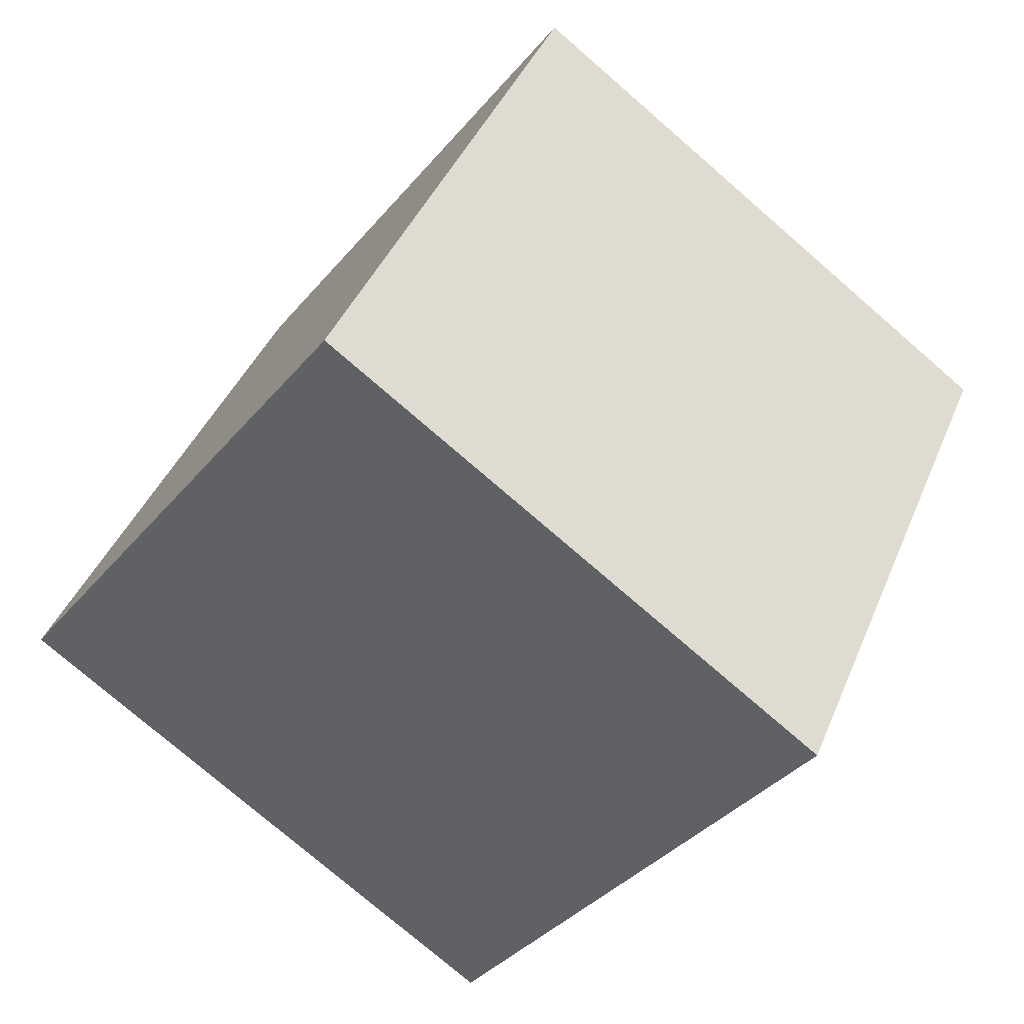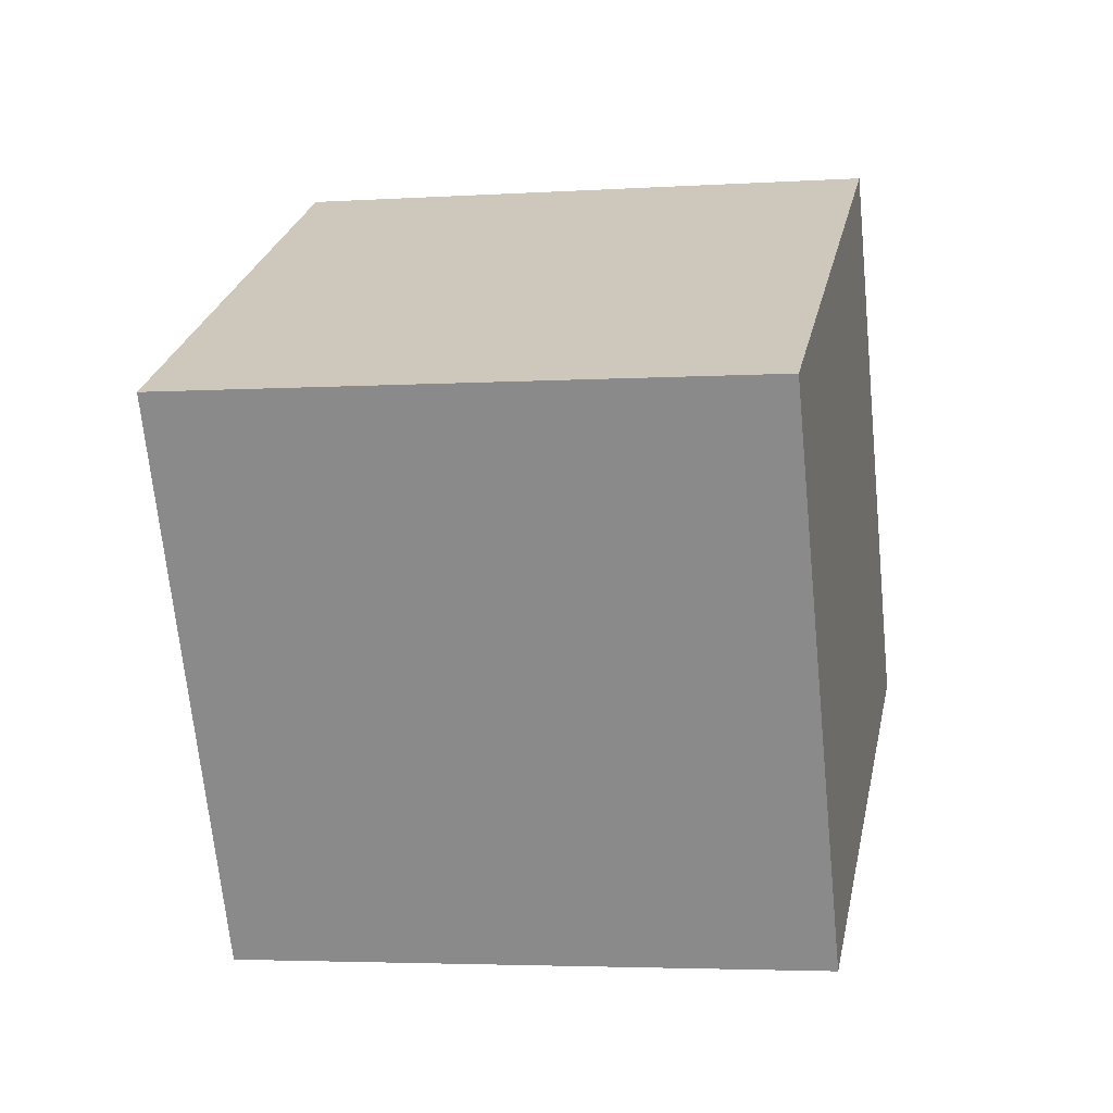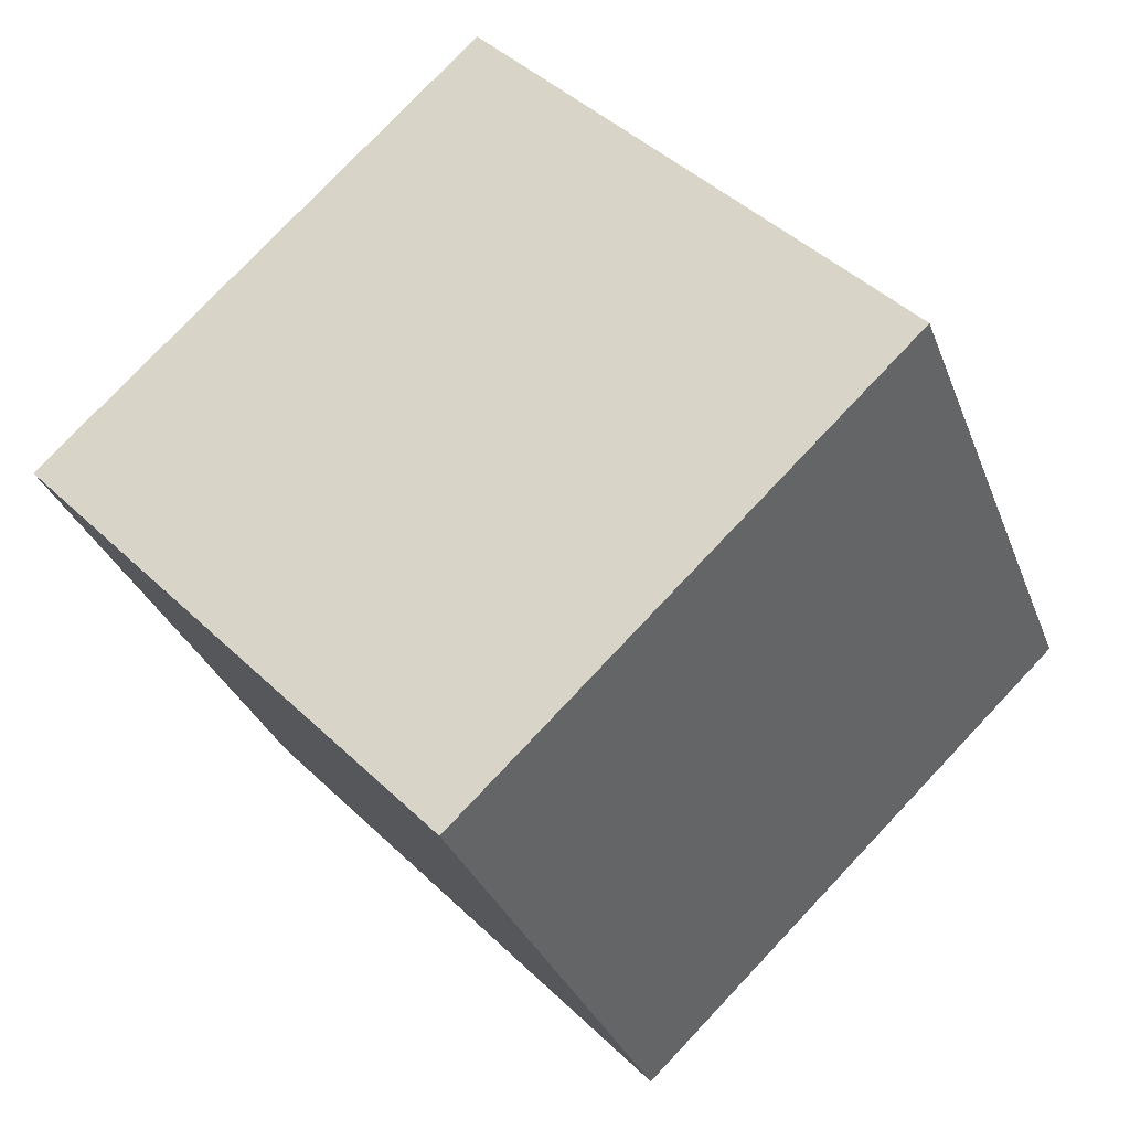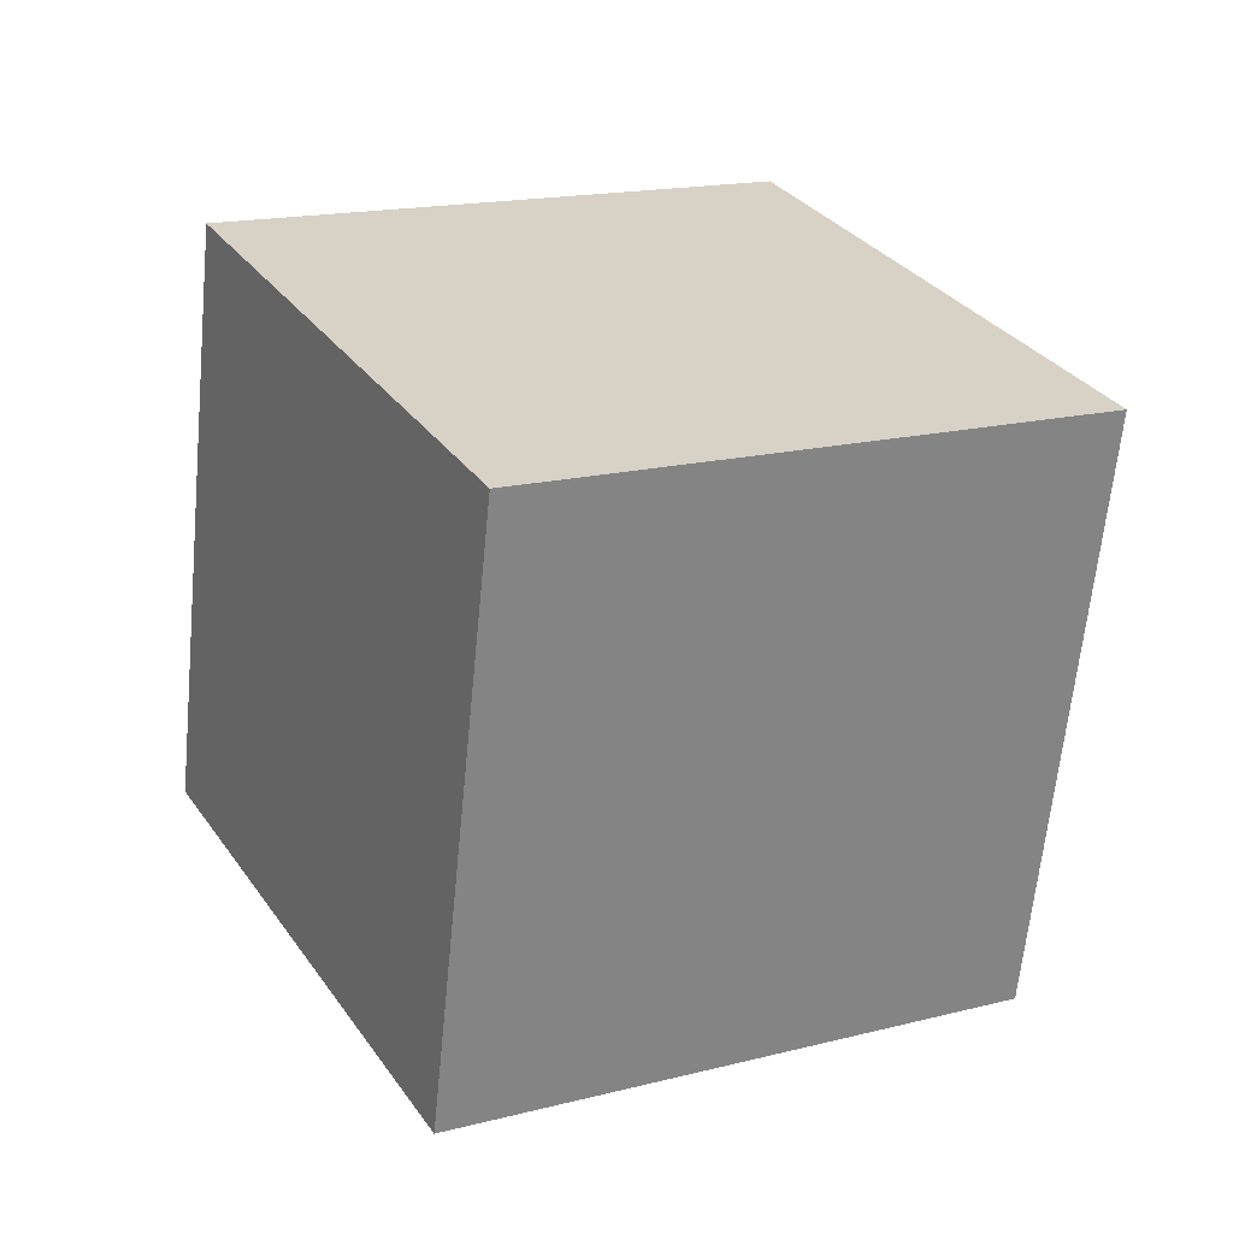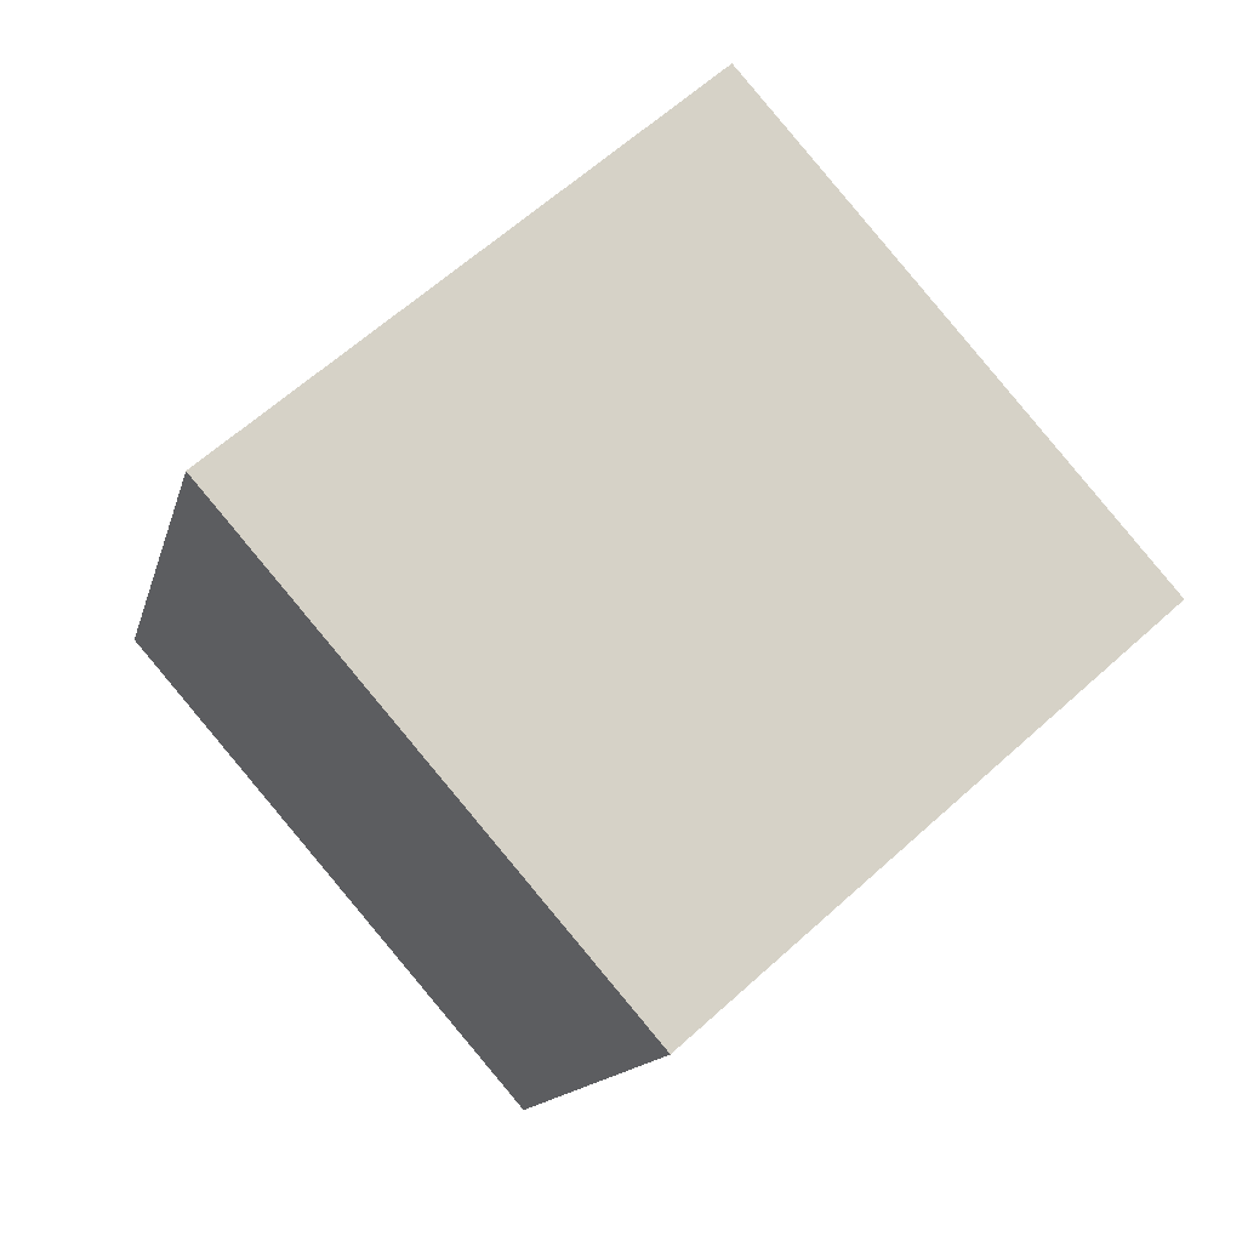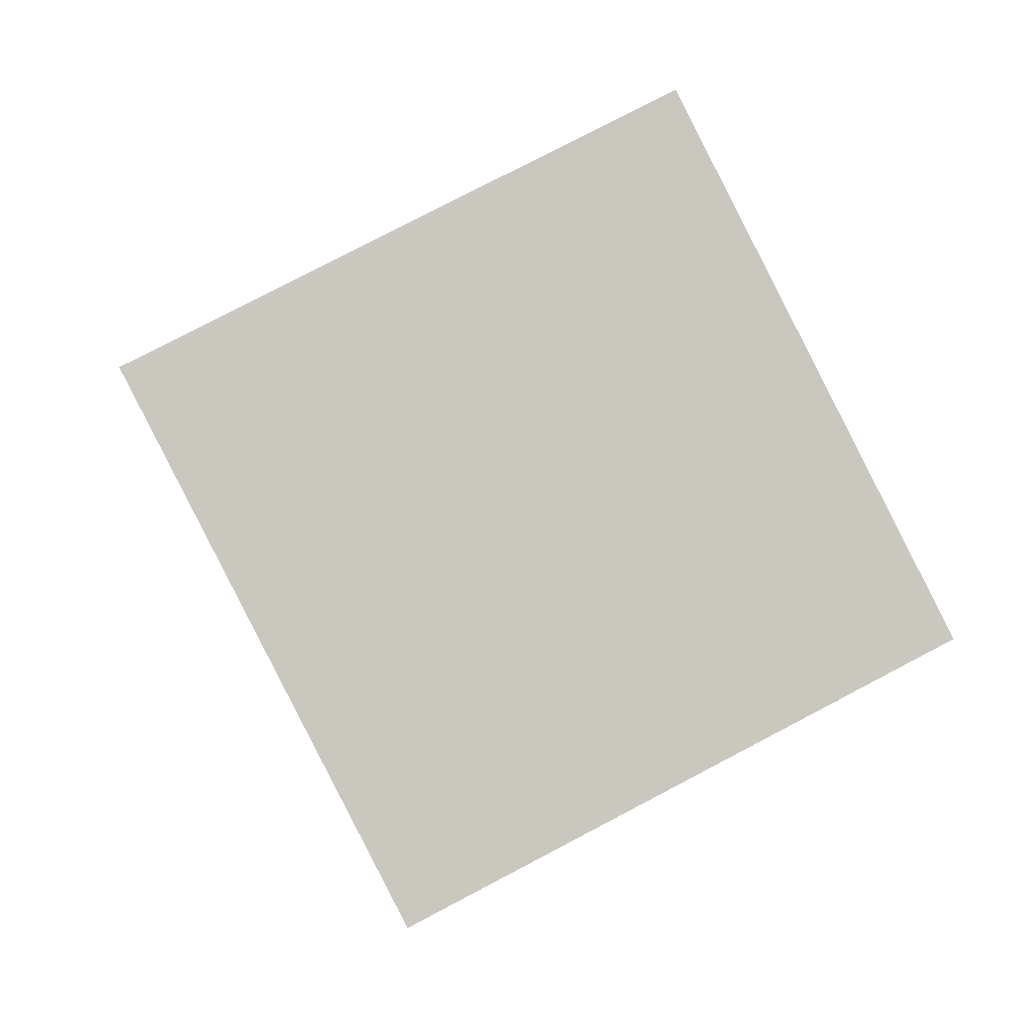
<metadata>
{"format":"obj","ext":"obj","renderer":"f3d","projection":"perspective","resolution":1024,"background":"white","views":[{"elev":-31.0,"azim":63.7,"up":"+Y"},{"elev":-39.7,"azim":13.5,"up":"+Z"},{"elev":38.0,"azim":-124.0,"up":"+Y"},{"elev":-56.2,"azim":-92.1,"up":"+Z"},{"elev":51.4,"azim":141.3,"up":"+Z"},{"elev":-4.8,"azim":-88.5,"up":"+Y"}]}
</metadata>
<code>
v -9.92 -2.793 8.049
v -0.01751 -2.18 6.8
v -11.04 6.058 3.531
v -1.135 6.671 2.283
v -10.75 -7.406 -0.7847
v -0.8456 -6.793 -2.033
v -11.87 1.445 -5.302
v -1.963 2.058 -6.551
f 2 4 1
f 5 2 1
f 1 4 3
f 3 5 1
f 2 8 4
f 6 2 5
f 6 8 2
f 4 8 3
f 7 5 3
f 3 8 7
f 7 6 5
f 8 6 7

</code>
